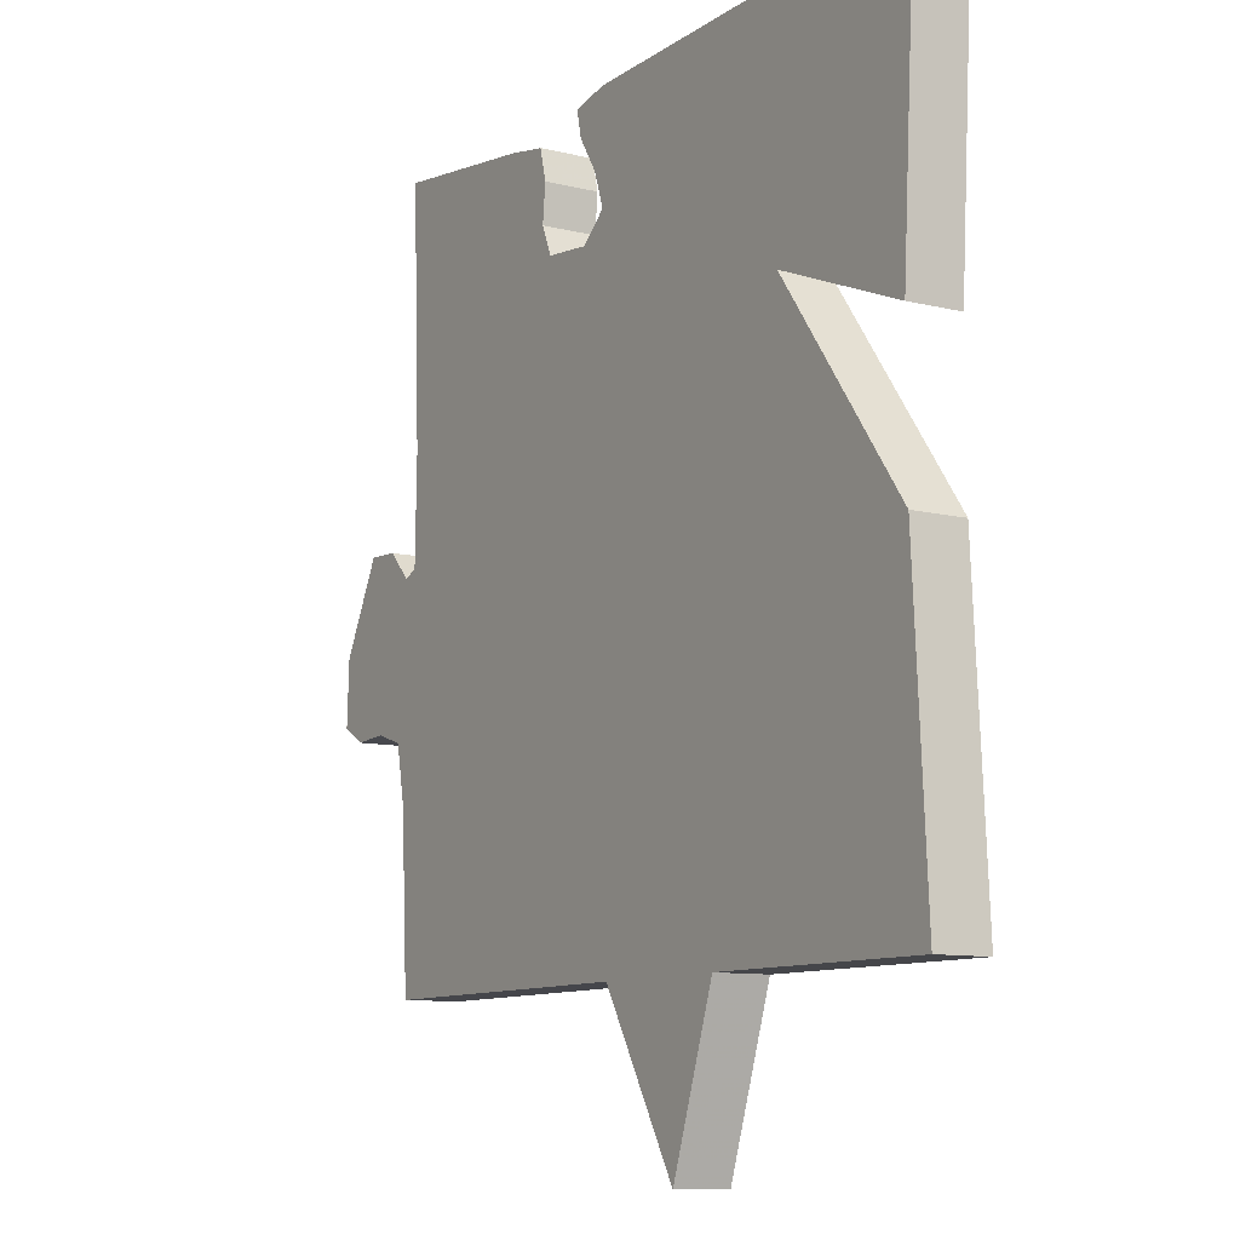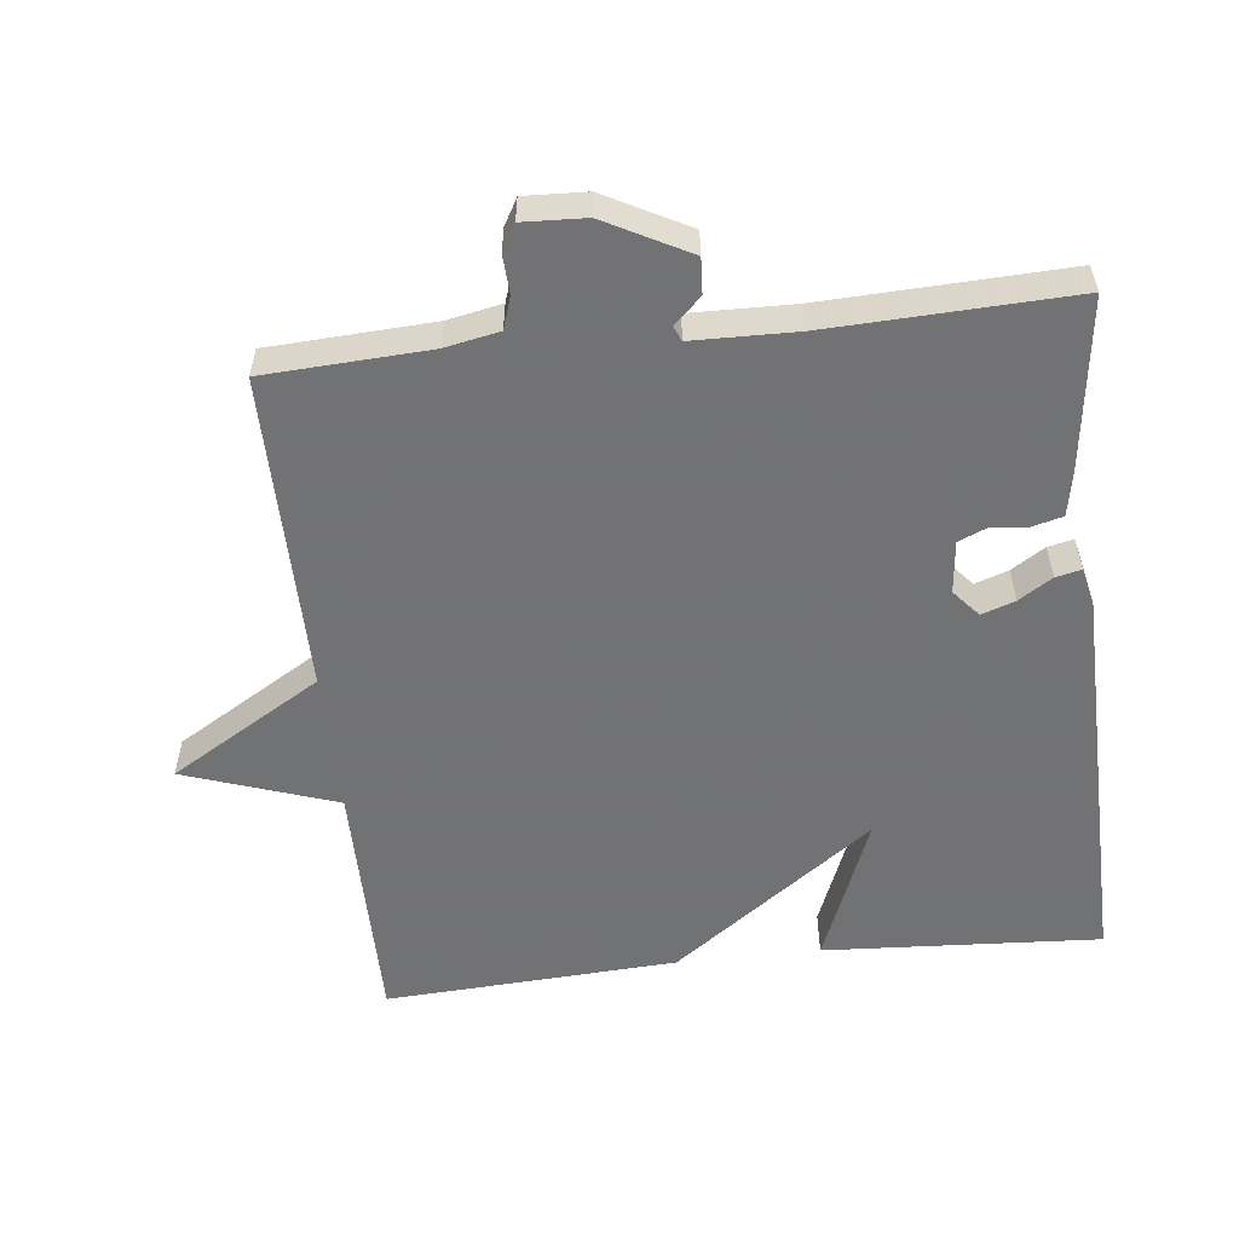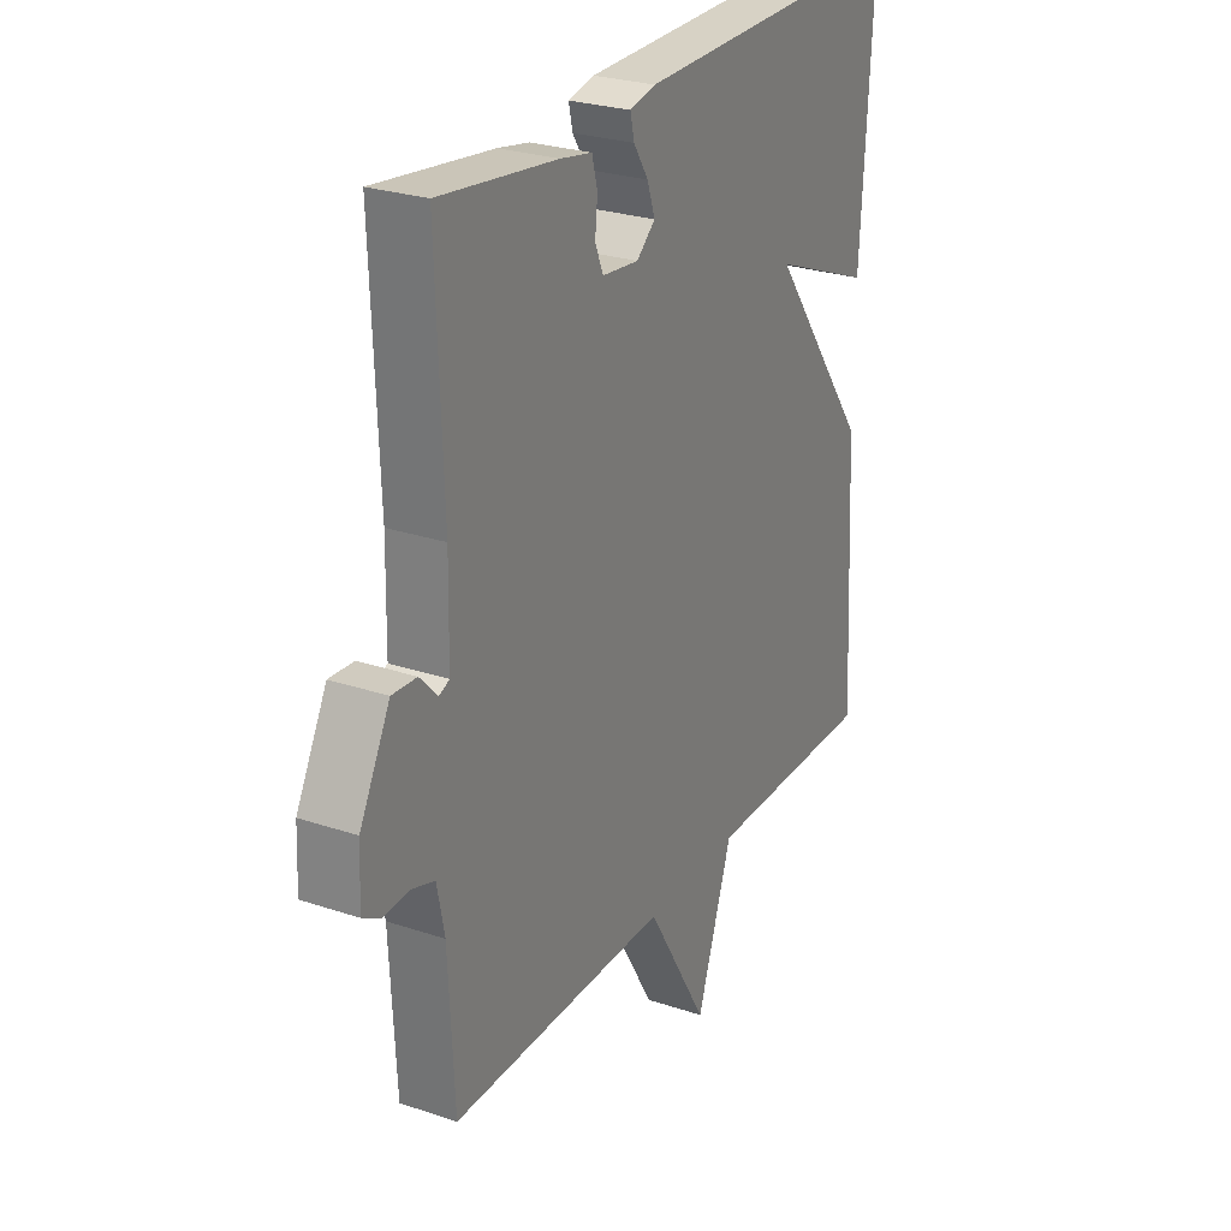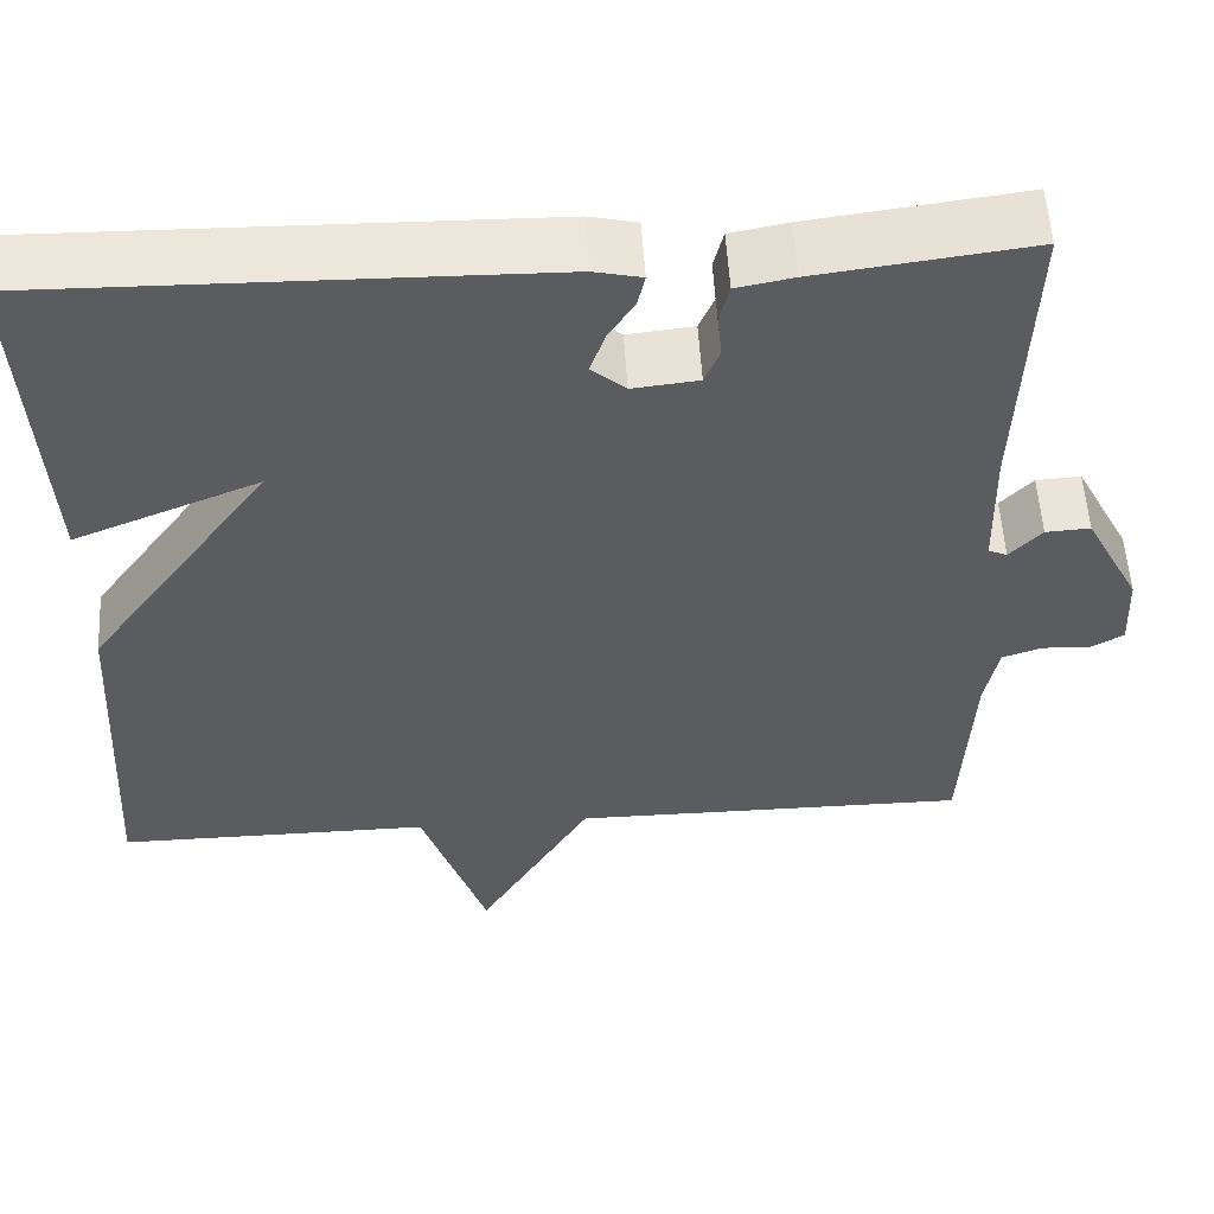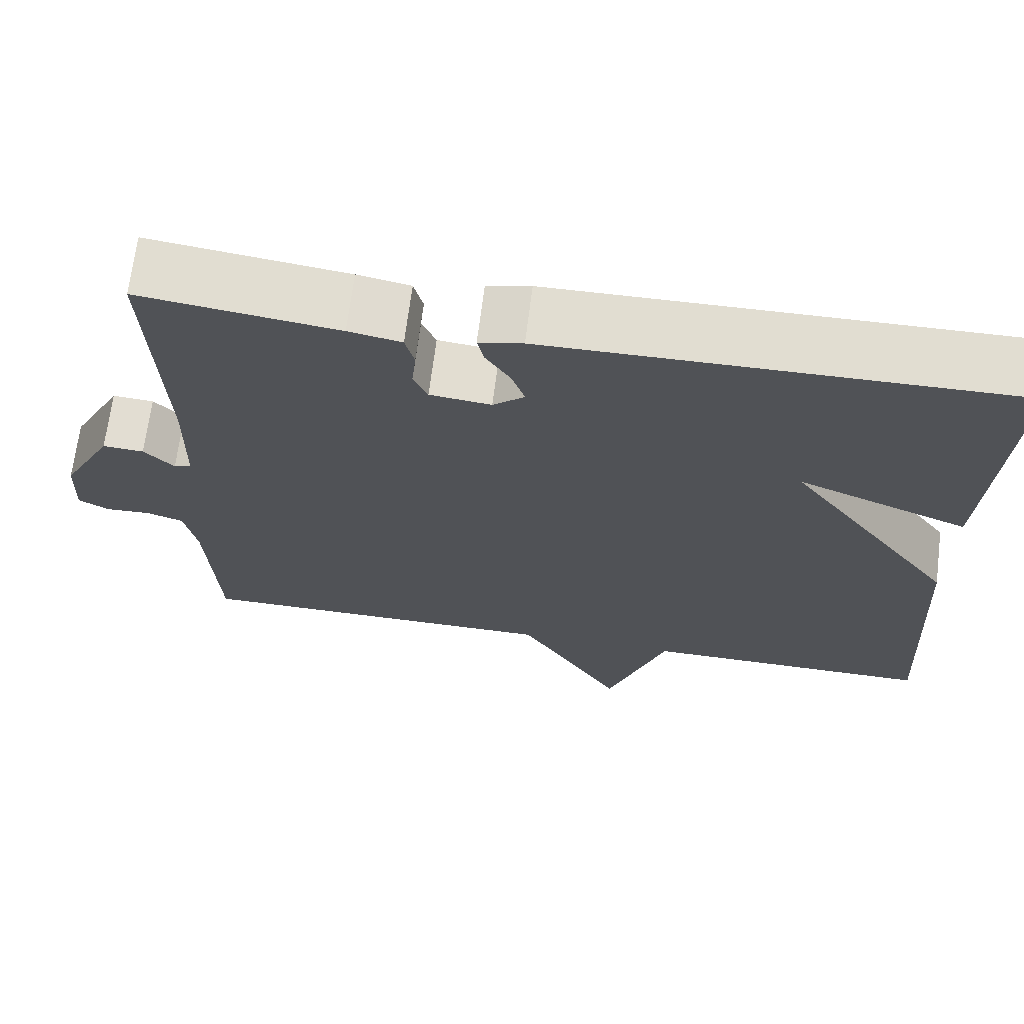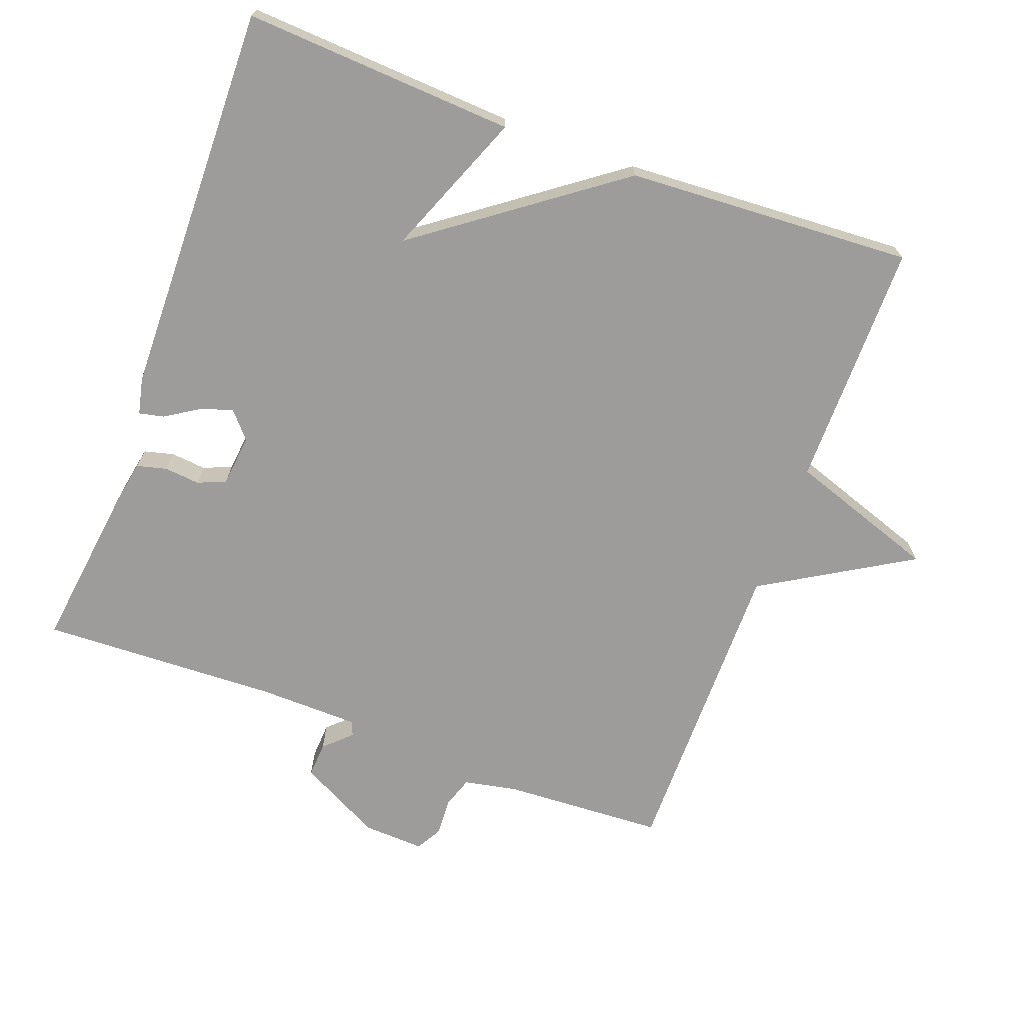
<metadata>
{"format":"obj","ext":"obj","renderer":"f3d","projection":"perspective","resolution":1024,"background":"white","views":[{"elev":-10.0,"azim":57.9,"up":"+Z"},{"elev":-55.6,"azim":-83.6,"up":"+Y"},{"elev":26.5,"azim":-62.2,"up":"+Z"},{"elev":54.8,"azim":176.6,"up":"+Z"},{"elev":68.6,"azim":7.2,"up":"+Z"},{"elev":-70.0,"azim":69.7,"up":"+Y"}]}
</metadata>
<code>
v 0.5 0.07 0.5
v 0.477 0.07 0.111
v 0.27 0.07 0.194
v 0.477 0.07 -0.089
v 0.5 0.07 -0.5
v 0.147 0.07 -0.499
v 0.074 0.07 -0.712
v -0.053 0.07 -0.499
v -0.5 0.07 -0.5
v -0.512 0.07 -0.269
v -0.527 0.07 -0.193
v -0.572 0.07 -0.178
v -0.626 0.07 -0.181
v -0.663 0.07 -0.16
v -0.659 0.07 -0.072
v -0.597 0.07 0.046
v -0.547 0.07 0.043
v -0.511 0.07 0.005
v -0.49 0.07 0.014
v -0.487 0.07 0.158
v -0.5 0.07 0.5
v -0.261 0.07 0.469
v -0.197 0.07 0.457
v -0.186 0.07 0.414
v -0.191 0.07 0.363
v -0.174 0.07 0.323
v -0.1 0.07 0.315
v -0.062 0.07 0.348
v -0.078 0.07 0.395
v -0.108 0.07 0.442
v -0.116 0.07 0.478
v -0.063 0.07 0.49
v 0.5 0 0.5
v 0.477 0 0.111
v 0.27 0 0.194
v 0.477 0 -0.089
v 0.5 0 -0.5
v 0.147 0 -0.499
v 0.074 0 -0.712
v -0.053 0 -0.499
v -0.5 0 -0.5
v -0.512 0 -0.269
v -0.527 0 -0.193
v -0.572 0 -0.178
v -0.626 0 -0.181
v -0.663 0 -0.16
v -0.659 0 -0.072
v -0.597 0 0.046
v -0.547 0 0.043
v -0.511 0 0.005
v -0.49 0 0.014
v -0.487 0 0.158
v -0.5 0 0.5
v -0.261 0 0.469
v -0.197 0 0.457
v -0.186 0 0.414
v -0.191 0 0.363
v -0.174 0 0.323
v -0.1 0 0.315
v -0.062 0 0.348
v -0.078 0 0.395
v -0.108 0 0.442
v -0.116 0 0.478
v -0.063 0 0.49
f 1 2 3
f 32 1 3
f 31 32 3
f 30 31 3
f 29 30 3
f 3 4 5
f 29 3 5
f 28 29 5
f 27 28 5 6
f 6 7 8
f 27 6 8
f 26 27 8
f 8 9 10
f 26 8 10
f 25 26 10
f 23 24 25
f 22 23 25
f 21 22 25
f 20 21 25
f 19 20 25
f 19 25 10 11
f 18 19 11 12
f 16 17 18
f 15 16 18
f 14 15 18
f 13 14 18
f 12 13 18
f 35 34 33
f 35 33 64
f 35 64 63
f 35 63 62
f 35 62 61
f 37 36 35
f 37 35 61
f 37 61 60
f 38 37 60 59
f 40 39 38
f 40 38 59
f 40 59 58
f 42 41 40
f 42 40 58
f 42 58 57
f 57 56 55
f 57 55 54
f 57 54 53
f 57 53 52
f 57 52 51
f 43 42 57 51
f 44 43 51 50
f 50 49 48
f 50 48 47
f 50 47 46
f 50 46 45
f 50 45 44
f 1 33 34 2
f 2 34 35 3
f 3 35 36 4
f 4 36 37 5
f 5 37 38 6
f 6 38 39 7
f 7 39 40 8
f 8 40 41 9
f 9 41 42 10
f 10 42 43 11
f 11 43 44 12
f 12 44 45 13
f 13 45 46 14
f 14 46 47 15
f 15 47 48 16
f 16 48 49 17
f 17 49 50 18
f 18 50 51 19
f 19 51 52 20
f 20 52 53 21
f 21 53 54 22
f 22 54 55 23
f 23 55 56 24
f 24 56 57 25
f 25 57 58 26
f 26 58 59 27
f 27 59 60 28
f 28 60 61 29
f 29 61 62 30
f 30 62 63 31
f 31 63 64 32
f 32 64 33 1

</code>
